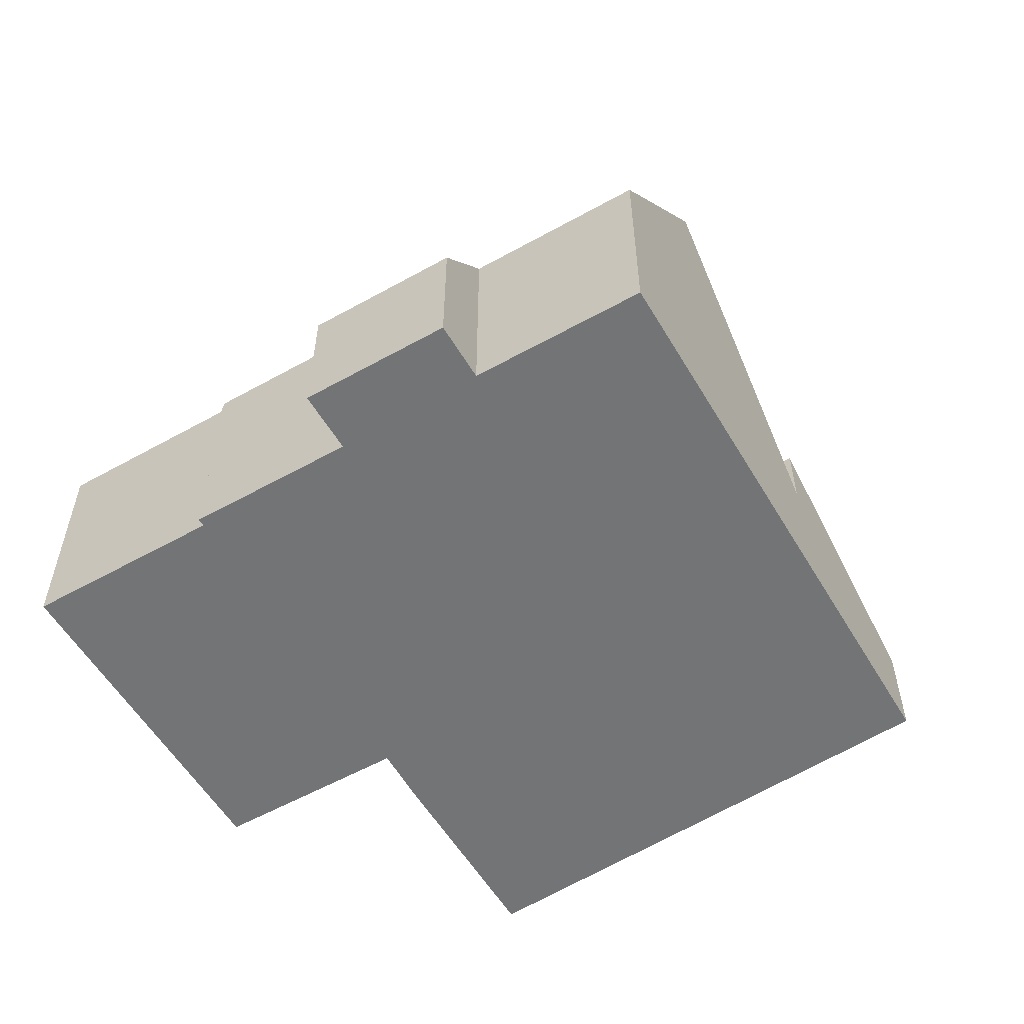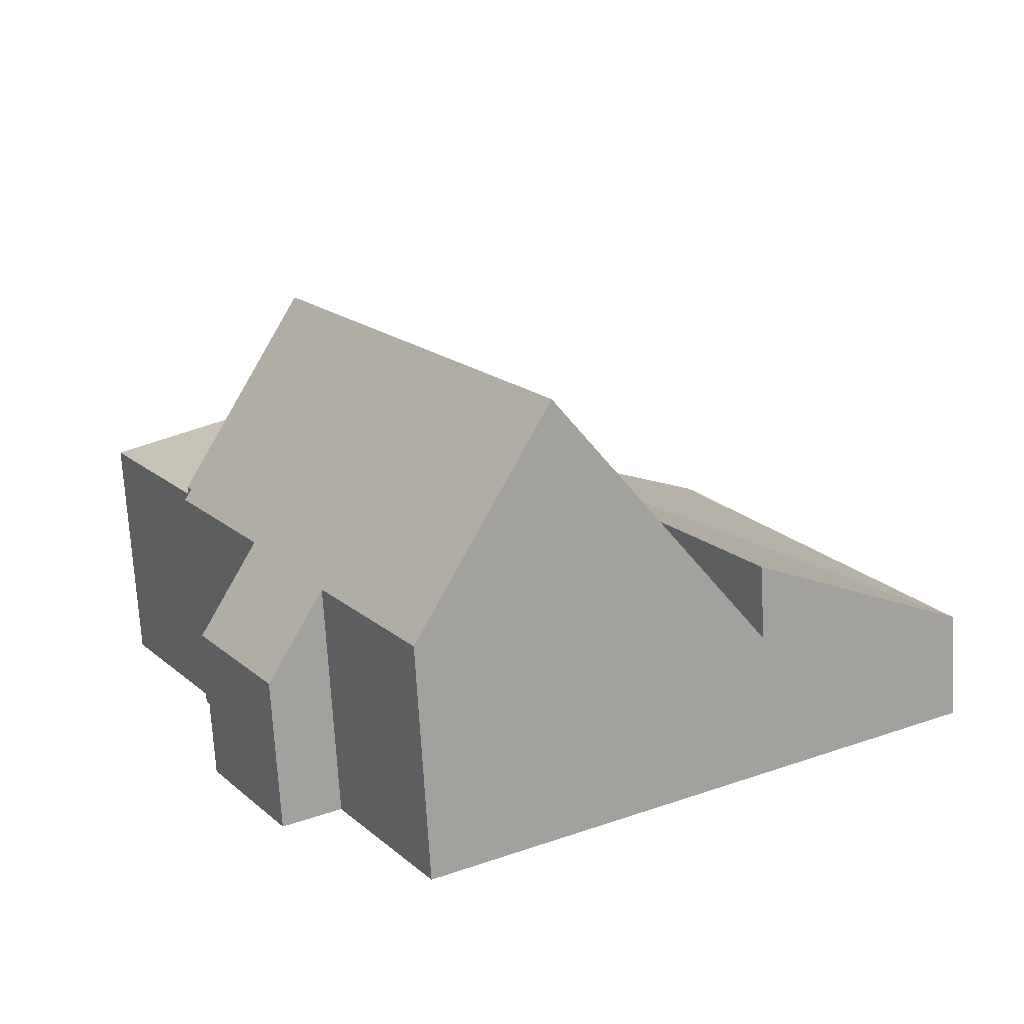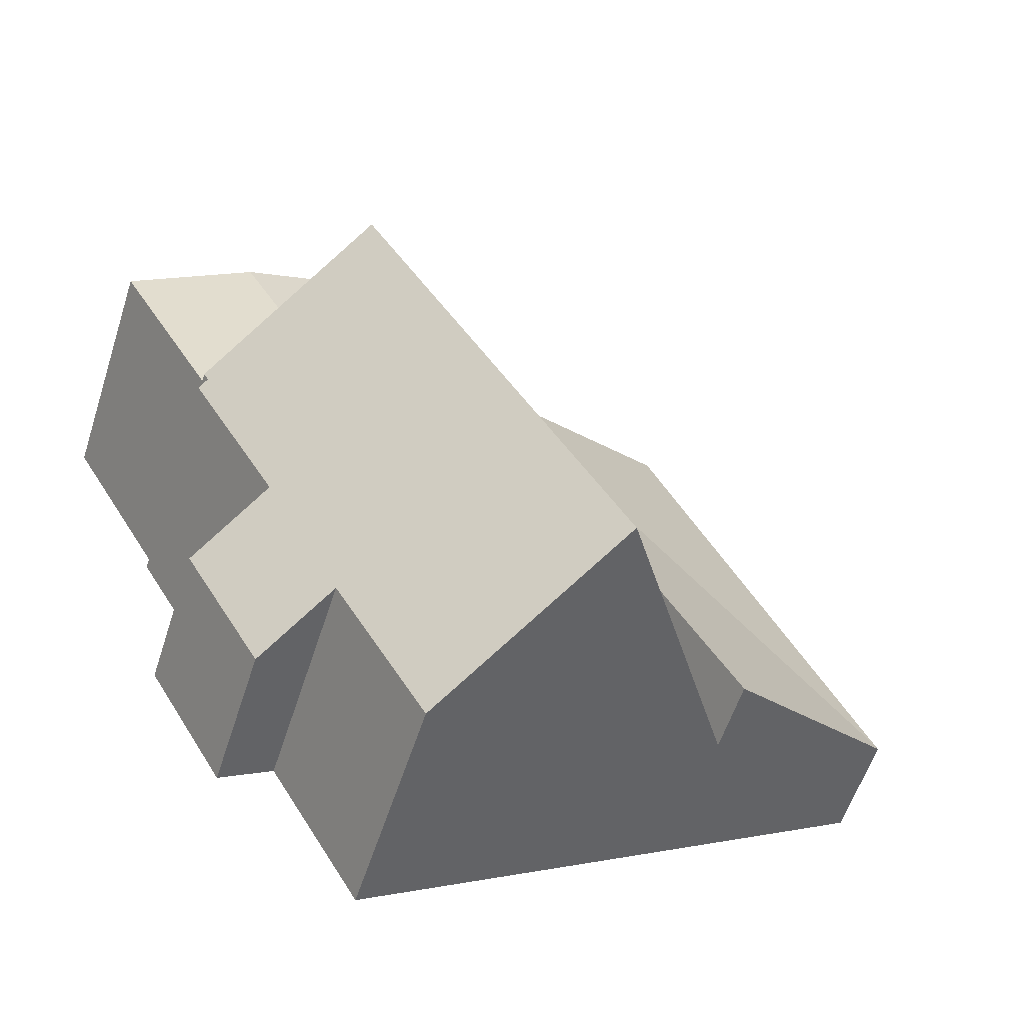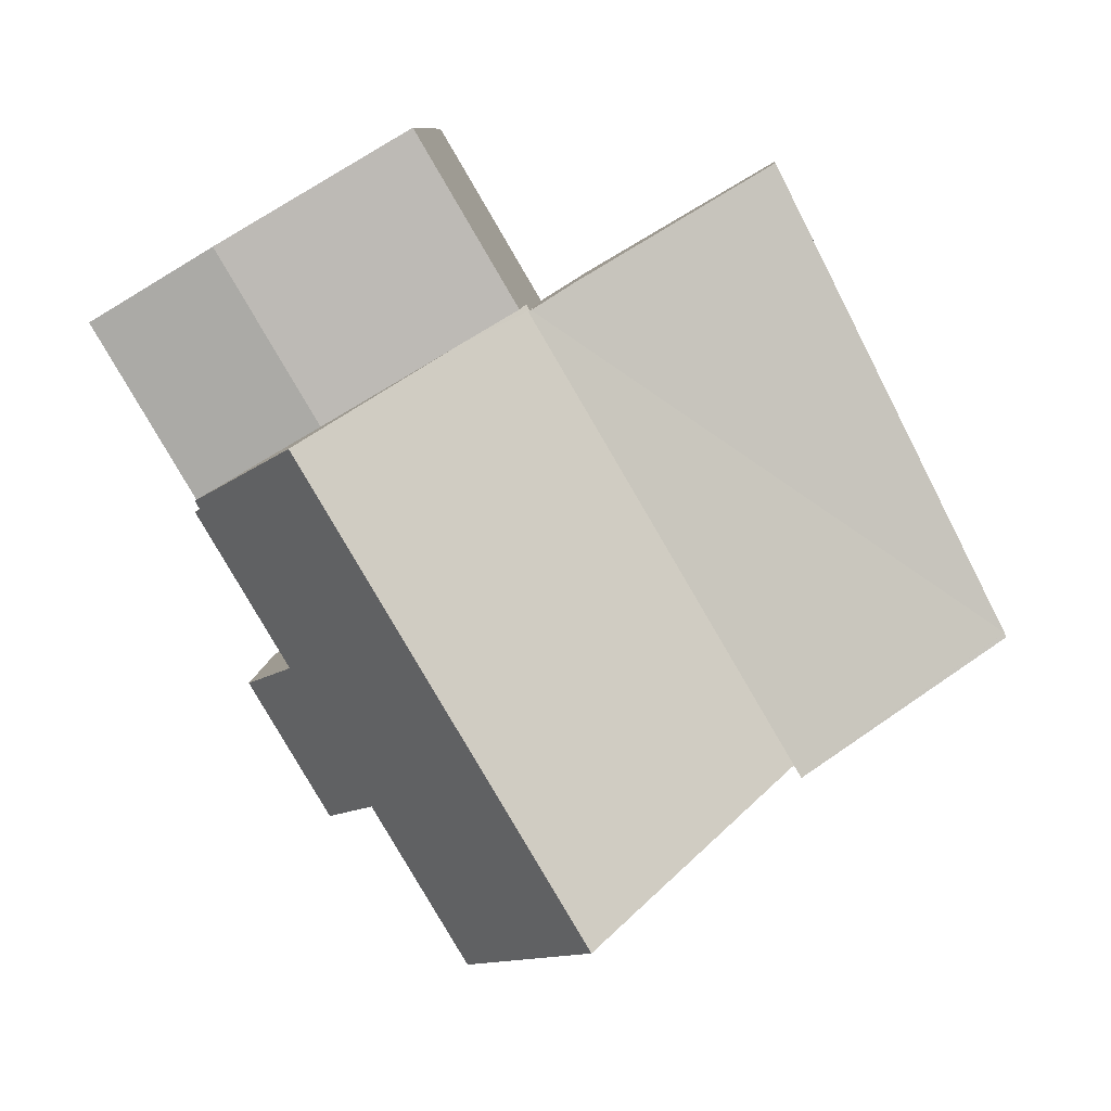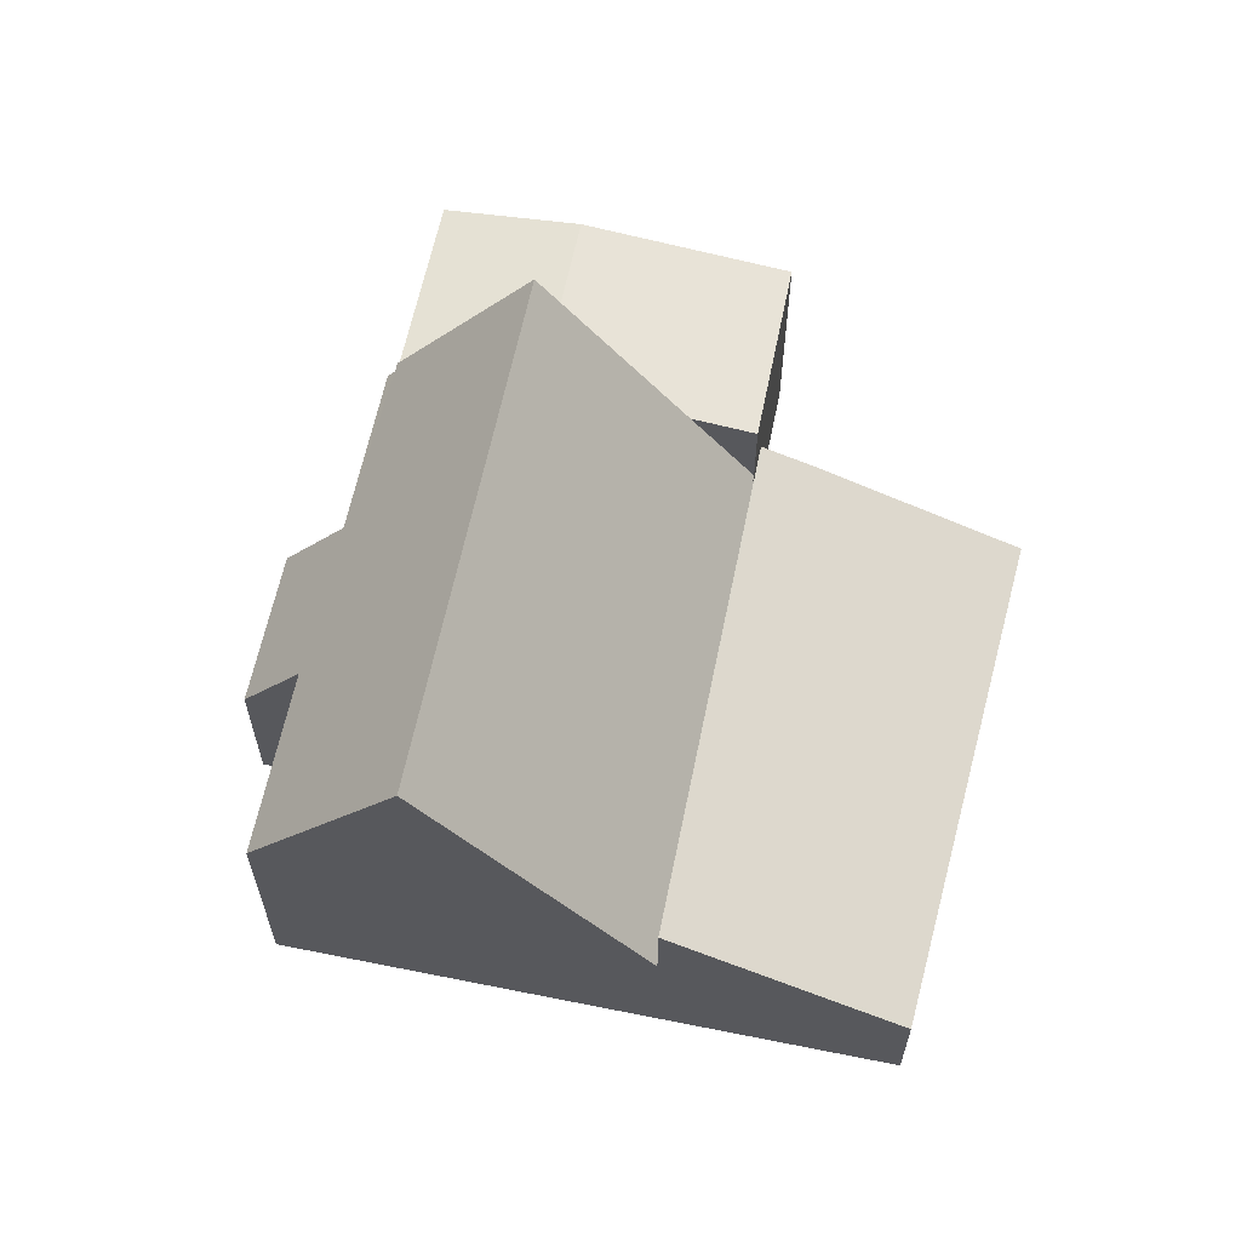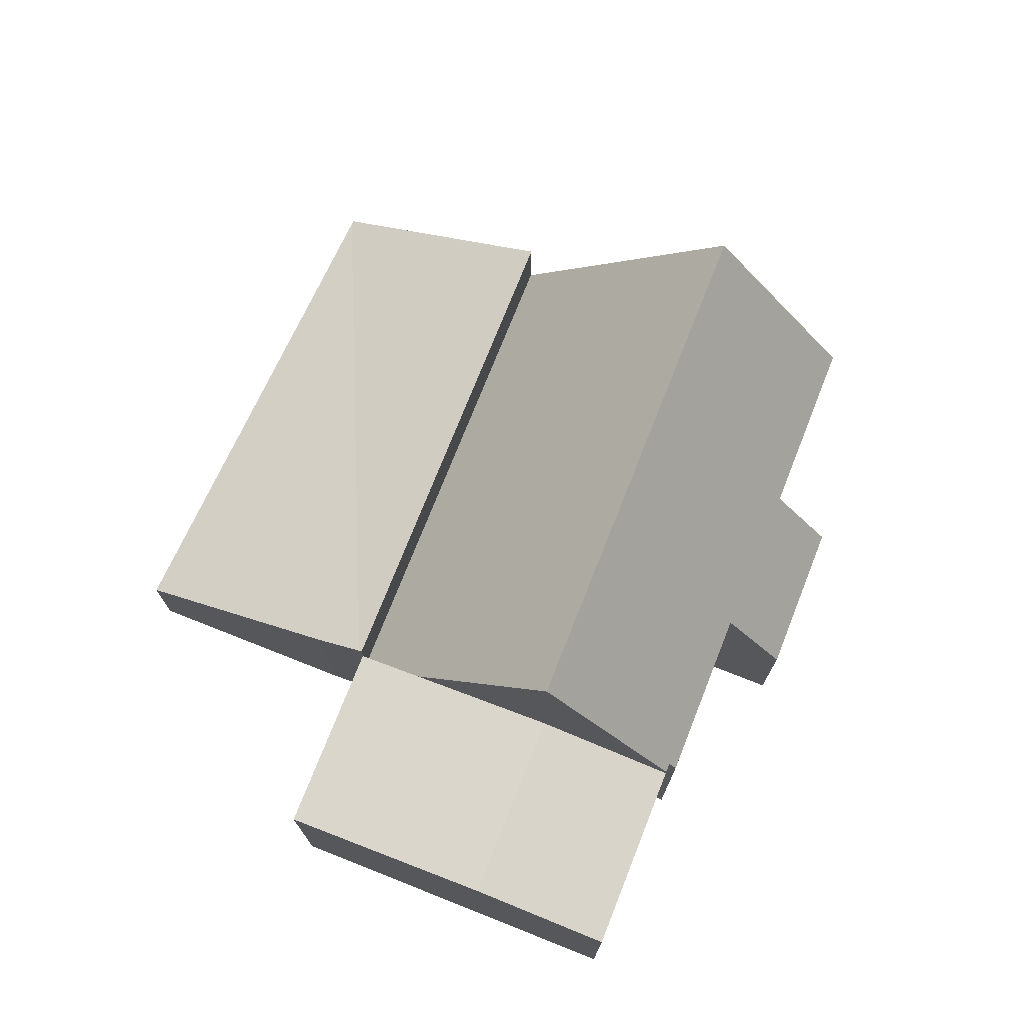
<metadata>
{"format":"obj","ext":"obj","renderer":"f3d","projection":"perspective","resolution":1024,"background":"white","views":[{"elev":-56.2,"azim":150.8,"up":"+Y"},{"elev":-71.5,"azim":-176.7,"up":"+Z"},{"elev":-58.1,"azim":162.1,"up":"+Z"},{"elev":9.2,"azim":-176.0,"up":"+Z"},{"elev":62.2,"azim":-138.0,"up":"+Y"},{"elev":73.9,"azim":52.1,"up":"+Y"}]}
</metadata>
<code>
v  17.47 4.614 6.257
v  13.07 4.894 4.358
v  15.04 4.894 7.69
v  15.51 4.614 2.925
v  11.35 4.47 9.861
v  10.52 4.601 5.86
v  9.387 4.47 6.529
v  9.387 -3.998e-16 6.529
v  11.35 -6.038e-16 9.861
v  15.04 -4.709e-16 7.69
v  17.47 -3.831e-16 6.257
v  15.51 -1.791e-16 2.925
v  13.07 -2.669e-16 4.358
v  10.52 -3.588e-16 5.86
v  0.042 2.074 0.083
v  8.396 3.835 7
v  9.19 4.214 6.501
v  4.651 2.074 9.203
v  4.03 4.241 -2.373
v  9.238 4.241 6.471
v  3.171 3.779 -1.867
v  0 2.077 1.272e-16
v  4.651 -5.635e-16 9.203
v  0.042 -5.082e-18 0.083
v  0 0 0
v  8.396 -4.286e-16 7
v  9.238 -3.962e-16 6.471
v  9.19 -3.981e-16 6.501
v  4.03 1.453e-16 -2.373
v  3.171 1.143e-16 -1.867
v  9.322 2.923 6.418
v  9.387 2.923 6.529
v  4.03 2.797 -2.373
v  9.238 2.797 6.471
v  13.07 8.366 4.358
v  7.803 8.366 -4.594
v  13.32 2.924 -3.645
v  13.79 4.569 -0.31
v  14.9 2.924 -0.966
v  15.41 4.772 2.763
v  15.55 4.569 2.682
v  12.26 4.5 -3.016
v  10.42 4.5 -6.135
v  15.51 4.772 2.925
v  9.322 -3.93e-16 6.418
v  15.41 -1.692e-16 2.763
v  15.55 -1.642e-16 2.682
v  13.79 1.898e-17 -0.31
v  14.9 5.915e-17 -0.966
v  13.32 2.232e-16 -3.645
v  12.26 1.847e-16 -3.016
v  10.42 3.757e-16 -6.135
v  7.803 2.813e-16 -4.594
g defaultobject
f 1 2 3
f 2 1 4
f 2 5 3
f 5 2 6
f 5 6 7
f 8 5 7
f 5 8 9
f 9 3 5
f 3 9 1
f 1 9 10
f 1 10 11
f 11 4 1
f 4 11 12
f 12 2 4
f 2 12 6
f 6 12 13
f 6 13 7
f 7 13 14
f 7 14 8
f 10 12 11
f 12 10 9
f 12 9 13
f 13 9 14
f 14 9 8
f 15 16 17
f 16 15 18
f 19 17 20
f 17 19 15
f 15 19 21
f 15 21 22
f 15 23 18
f 23 15 22
f 23 22 24
f 24 22 25
f 18 26 16
f 26 18 23
f 17 27 20
f 27 17 16
f 27 16 26
f 27 26 28
f 27 19 20
f 19 27 29
f 29 21 19
f 21 29 22
f 22 29 25
f 25 29 30
f 28 29 27
f 29 28 26
f 29 26 23
f 29 23 24
f 29 24 30
f 30 24 25
f 6 31 32
f 31 33 34
f 33 31 6
f 33 6 35
f 33 35 36
f 37 38 39
f 38 40 41
f 40 38 35
f 35 38 36
f 36 38 42
f 42 38 37
f 36 42 43
f 35 44 40
f 34 45 31
f 45 34 27
f 8 6 32
f 6 8 35
f 35 8 44
f 44 8 14
f 44 14 13
f 44 13 12
f 46 41 40
f 41 46 47
f 48 39 38
f 39 48 49
f 45 32 31
f 32 45 8
f 29 34 33
f 34 29 27
f 12 40 44
f 40 12 46
f 47 38 41
f 38 47 48
f 49 37 39
f 37 49 50
f 51 43 42
f 43 51 52
f 37 51 42
f 51 37 50
f 43 33 36
f 33 43 52
f 33 52 53
f 33 53 29
f 49 51 50
f 8 45 14
f 51 53 52
f 53 51 49
f 53 49 48
f 53 48 29
f 29 48 47
f 29 47 46
f 29 46 12
f 29 12 13
f 29 13 45
f 29 45 27
f 45 13 14

</code>
